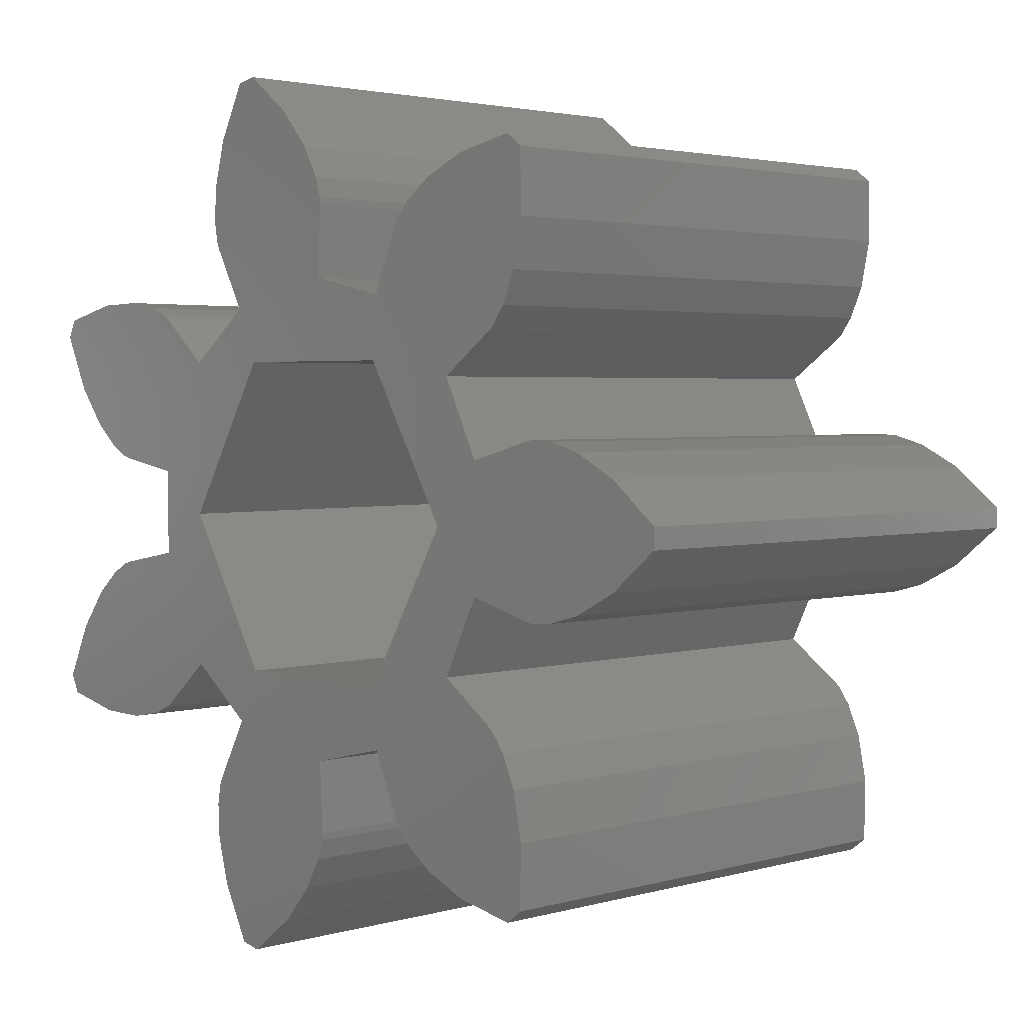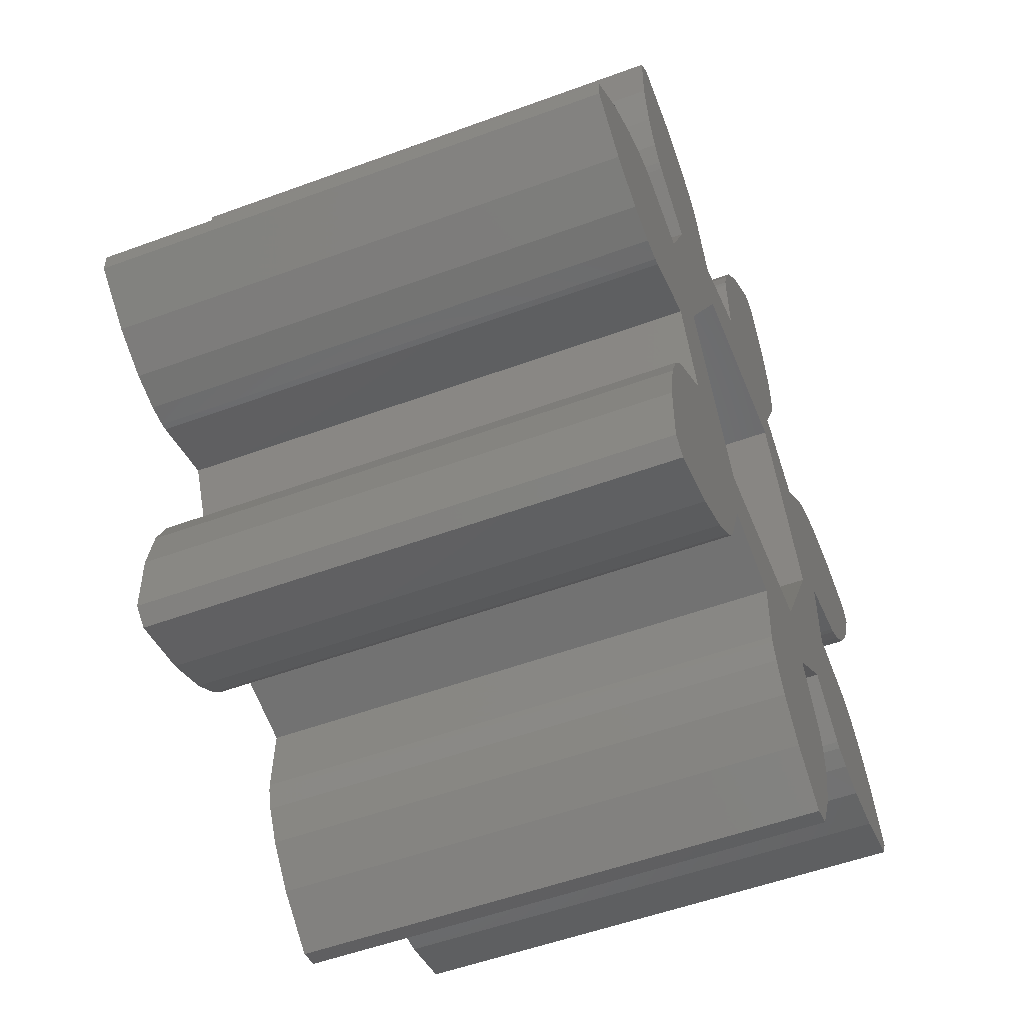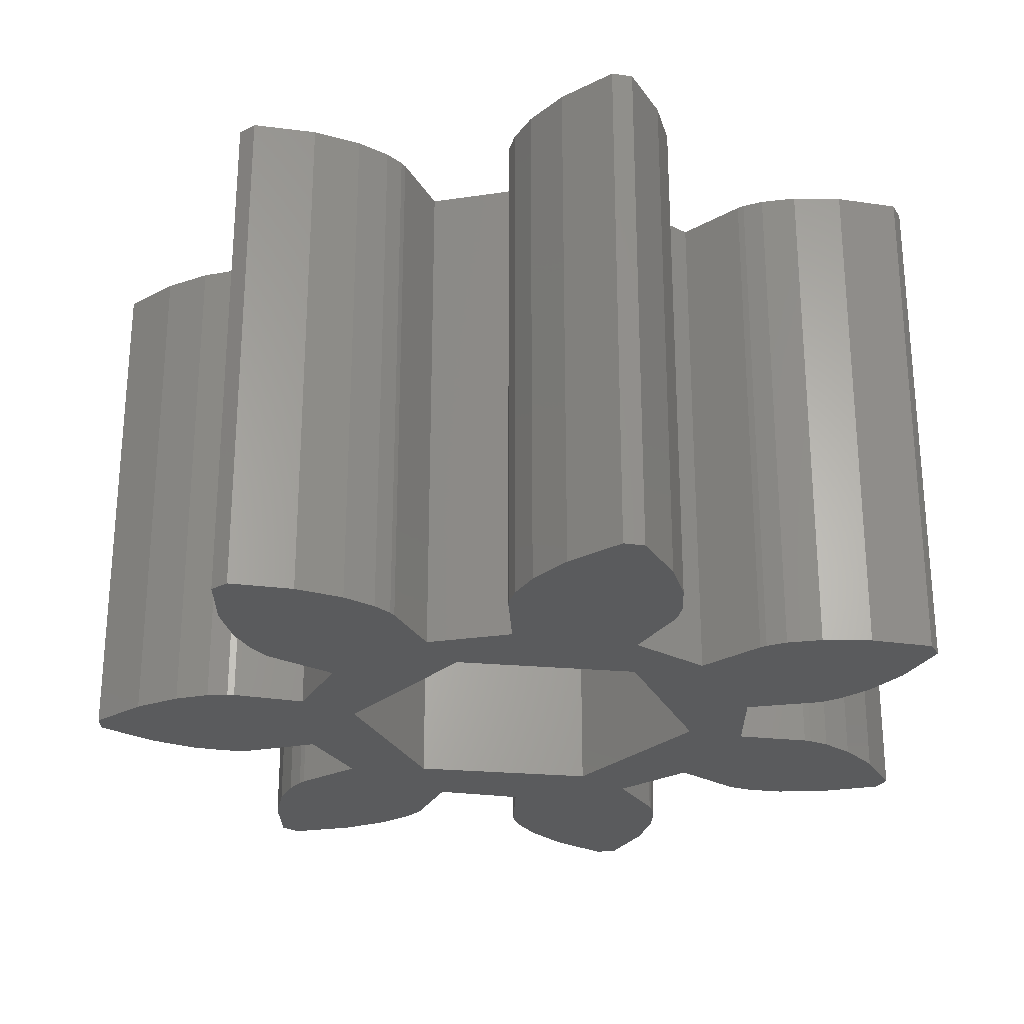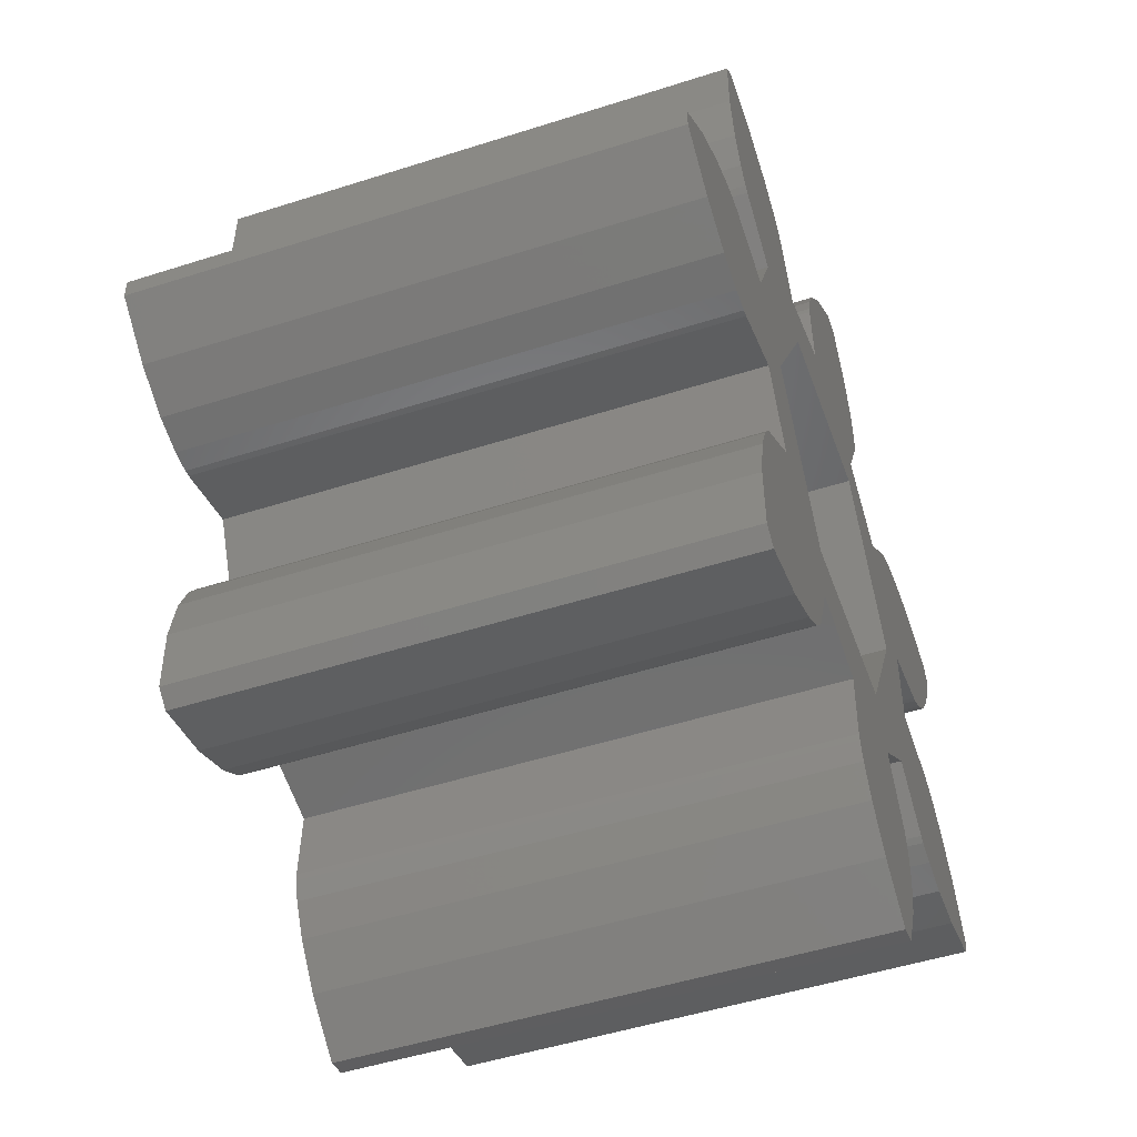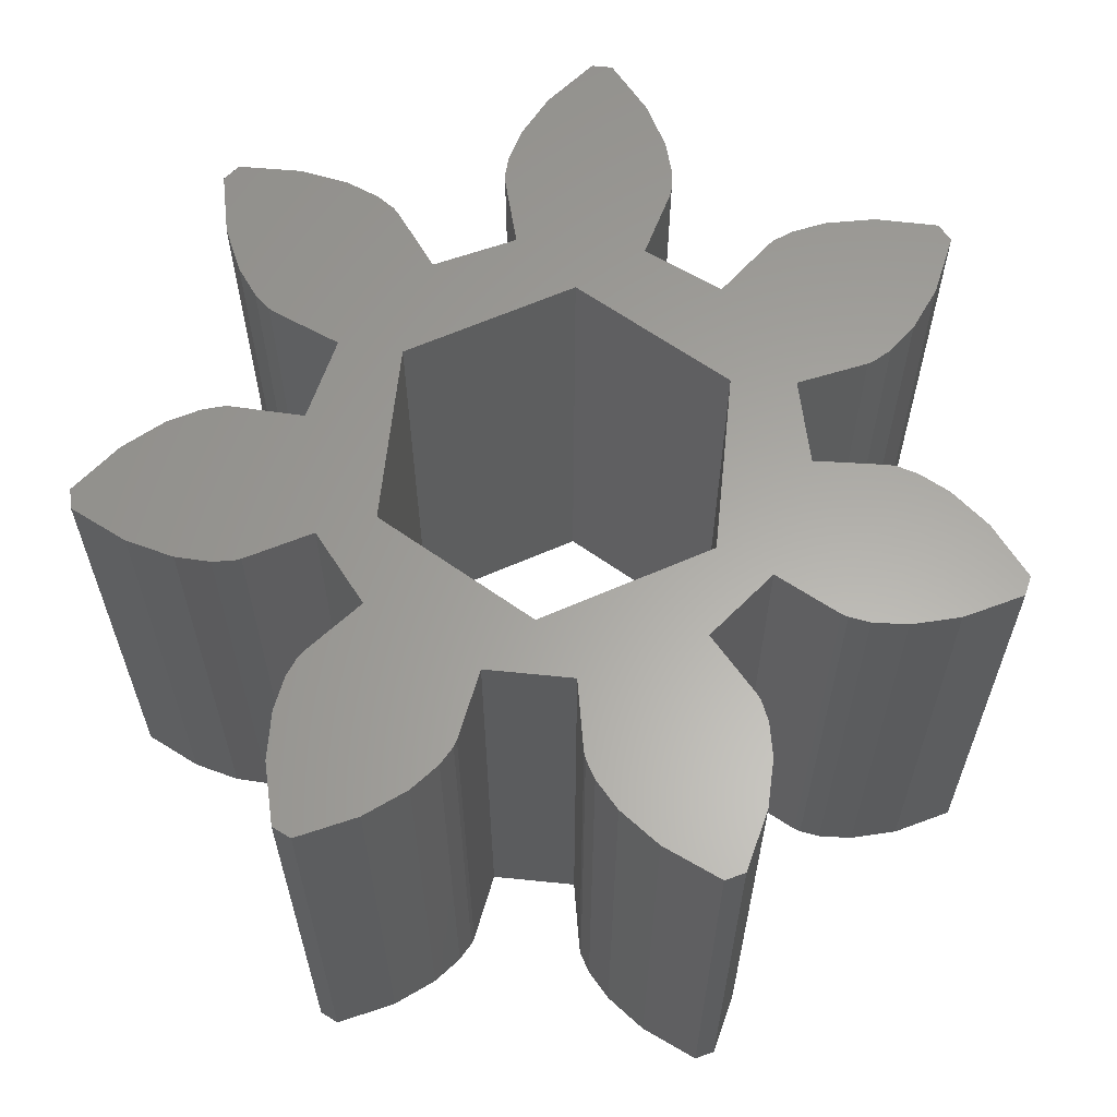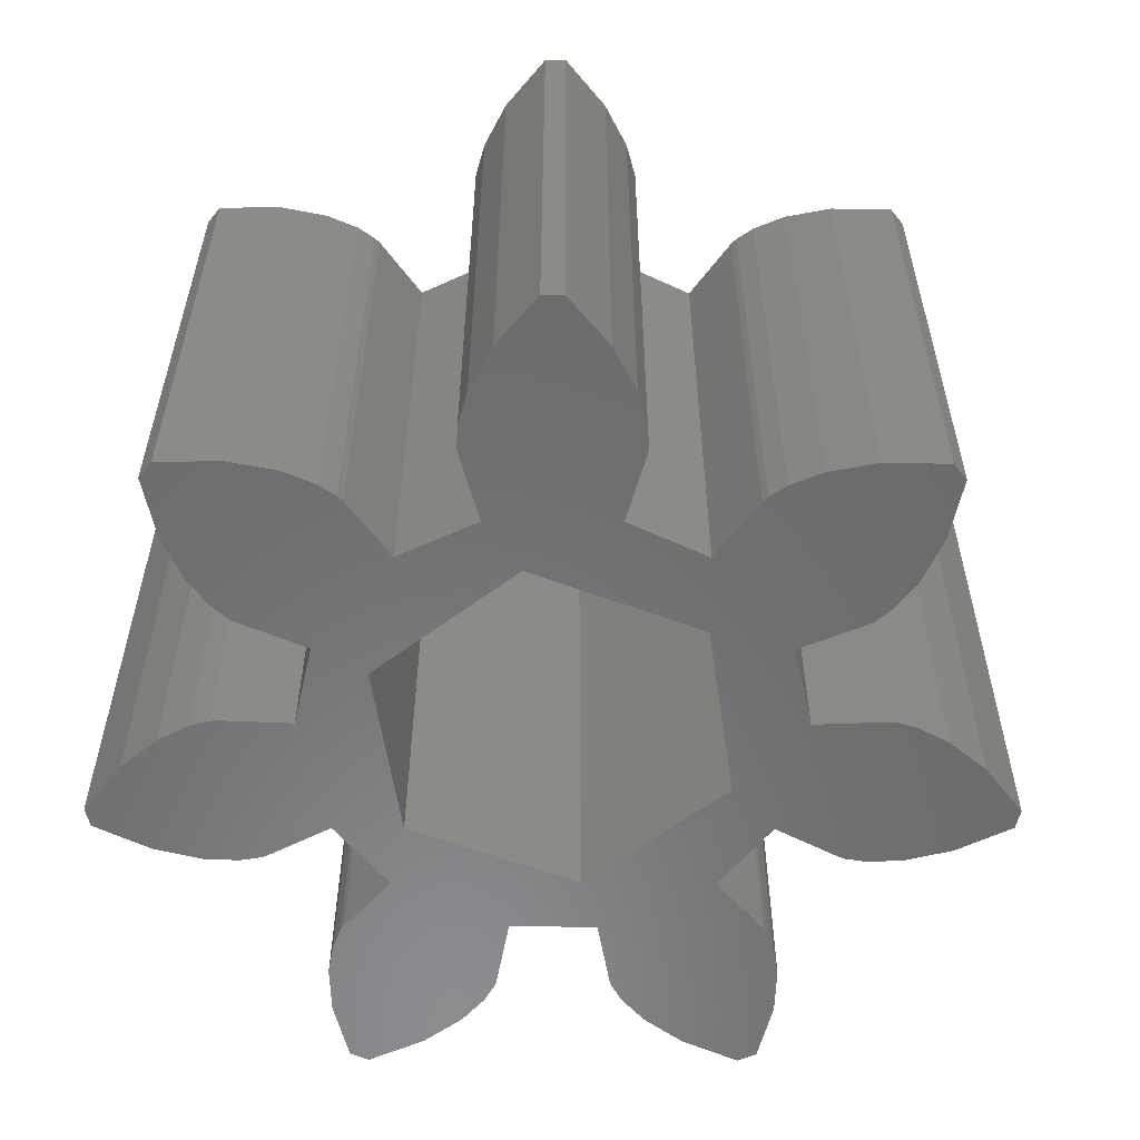
<metadata>
{"format":"stl","ext":"stl","renderer":"f3d","projection":"perspective","resolution":1024,"background":"white","views":[{"elev":2.7,"azim":45.1,"up":"+Y"},{"elev":-52.9,"azim":111.6,"up":"+Y"},{"elev":-26.3,"azim":-128.1,"up":"+Z"},{"elev":-49.7,"azim":109.5,"up":"+Y"},{"elev":62.0,"azim":-84.1,"up":"+Z"},{"elev":-57.1,"azim":38.4,"up":"+Z"}]}
</metadata>
<code>
# stl→obj: 208 verts, 416 faces
v 0.1313 -6.524 0
v 0.2584 -6.003 0
v 0.2452 -6.137 0
v -2.838 -5.297 0
v 4.115 -6.713 0
v 5.629 -5.506 0
v 5.61 -6.715 0
v 5.299 -6.963 0
v 5.447 -4.583 0
v 3.256 -6.33 0
v 5.183 -3.965 0
v 2.712 -5.935 0
v 4.855 -3.541 0
v 4.456 1.221 0
v 3.5 0 0
v 3.733 2.723 0
v 4.951 -3.635 0
v 2.372 -5.521 0
v 3.733 -2.723 0
v 2.442 -5.636 0
v 1.824 -4.245 0
v 1.75 -3.031 0
v 0.1987 -4.616 0
v -2.949 -5.821 0
v -0.1869 -7.116 0
v -2.919 -6.492 0
v -0.7951 -7.834 0
v -1.75 -3.031 0
v -2.683 -7.403 0
v -1.753 -8.573 0
v -2.14 -8.484 0
v -2.182 -4.072 0
v -3.485 -3.033 0
v -3.5 0 0
v -4.544 -0.8334 0
v -4.533 -3.945 0
v 7.814 -0.968 0
v 8.748 0.1989 0
v 8.748 -0.1989 0
v 7.814 0.968 0
v 6.979 -1.401 0
v 6.979 1.401 0
v 6.331 -1.58 0
v 6.331 1.58 0
v 5.795 -1.588 0
v 5.929 -1.605 0
v 5.795 1.588 0
v 5.929 1.605 0
v 4.456 -1.221 0
v 4.115 6.713 0
v 5.629 5.506 0
v 5.447 4.583 0
v 5.61 6.715 0
v 3.256 6.33 0
v 5.183 3.965 0
v 4.855 3.541 0
v 4.951 3.635 0
v 2.712 5.935 0
v 5.299 6.963 0
v 2.372 5.521 0
v 1.75 3.031 0
v 1.824 4.245 0
v 2.442 5.636 0
v 0.1987 4.616 0
v 0.2584 6.003 0
v -0.1869 7.116 0
v 0.1313 6.524 0
v -2.949 5.821 0
v -2.838 5.297 0
v -1.75 3.031 0
v -2.182 4.072 0
v -2.683 7.403 0
v -0.7951 7.834 0
v -2.919 6.492 0
v -3.485 3.033 0
v -4.544 0.8334 0
v -5.019 -4.17 0
v -4.645 -4.018 0
v -5.91 -1.084 0
v -6.39 -1.324 0
v -5.68 -4.291 0
v -6.038 -1.127 0
v -6.896 -1.766 0
v -6.62 -4.263 0
v -7.46 -2.518 0
v -7.795 -3.975 0
v -7.968 -3.616 0
v -4.533 3.945 0
v -5.91 1.084 0
v -5.019 4.17 0
v -4.645 4.018 0
v -6.39 1.324 0
v -6.038 1.127 0
v -5.68 4.291 0
v -6.896 1.766 0
v -6.62 4.263 0
v -7.46 2.518 0
v -7.795 3.975 0
v -7.968 3.616 0
v -2.884 -5.423 0
v 0.2452 6.137 0
v -1.753 8.573 0
v -2.14 8.484 0
v -2.884 5.423 0
v 0.1313 6.524 10
v 0.2584 6.003 10
v 0.2452 6.137 10
v -2.838 5.297 10
v 4.115 6.713 10
v 5.629 5.506 10
v 5.61 6.715 10
v 5.299 6.963 10
v 5.447 4.583 10
v 3.256 6.33 10
v 5.183 3.965 10
v 2.712 5.935 10
v 4.855 3.541 10
v 4.456 -1.221 10
v 3.5 0 10
v 3.733 -2.723 10
v 4.951 3.635 10
v 2.372 5.521 10
v 3.733 2.723 10
v 2.442 5.636 10
v 1.824 4.245 10
v 1.75 3.031 10
v 0.1987 4.616 10
v -2.949 5.821 10
v -0.1869 7.116 10
v -2.919 6.492 10
v -0.7951 7.834 10
v -1.75 3.031 10
v -2.683 7.403 10
v -1.753 8.573 10
v -2.14 8.484 10
v -2.182 4.072 10
v -3.485 3.033 10
v -3.5 0 10
v -4.544 0.8334 10
v -4.533 3.945 10
v 7.814 0.968 10
v 8.748 -0.1989 10
v 8.748 0.1989 10
v 7.814 -0.968 10
v 6.979 1.401 10
v 6.979 -1.401 10
v 6.331 1.58 10
v 6.331 -1.58 10
v 5.795 1.588 10
v 5.929 1.605 10
v 5.795 -1.588 10
v 5.929 -1.605 10
v 4.456 1.221 10
v 4.115 -6.713 10
v 5.629 -5.506 10
v 5.447 -4.583 10
v 5.61 -6.715 10
v 3.256 -6.33 10
v 5.183 -3.965 10
v 4.855 -3.541 10
v 4.951 -3.635 10
v 2.712 -5.935 10
v 5.299 -6.963 10
v 2.372 -5.521 10
v 1.75 -3.031 10
v 1.824 -4.245 10
v 2.442 -5.636 10
v 0.1987 -4.616 10
v 0.2584 -6.003 10
v -0.1869 -7.116 10
v 0.1313 -6.524 10
v -2.949 -5.821 10
v -2.838 -5.297 10
v -1.75 -3.031 10
v -2.182 -4.072 10
v -2.683 -7.403 10
v -0.7951 -7.834 10
v -2.919 -6.492 10
v -3.485 -3.033 10
v -4.544 -0.8334 10
v -5.019 4.17 10
v -4.645 4.018 10
v -5.91 1.084 10
v -6.39 1.324 10
v -5.68 4.291 10
v -6.038 1.127 10
v -6.896 1.766 10
v -6.62 4.263 10
v -7.46 2.518 10
v -7.795 3.975 10
v -7.968 3.616 10
v -4.533 -3.945 10
v -5.91 -1.084 10
v -5.019 -4.17 10
v -4.645 -4.018 10
v -6.39 -1.324 10
v -6.038 -1.127 10
v -5.68 -4.291 10
v -6.896 -1.766 10
v -6.62 -4.263 10
v -7.46 -2.518 10
v -7.795 -3.975 10
v -7.968 -3.616 10
v -2.884 5.423 10
v 0.2452 -6.137 10
v -1.753 -8.573 10
v -2.14 -8.484 10
v -2.884 -5.423 10
f 1 2 3
f 2 1 4
f 5 6 7
f 5 7 8
f 6 5 9
f 10 9 5
f 9 10 11
f 12 11 10
f 13 11 12
f 14 15 16
f 11 13 17
f 18 13 12
f 13 18 19
f 18 12 20
f 19 18 21
f 19 21 22
f 19 22 15
f 23 22 21
f 24 1 25
f 26 25 27
f 23 28 22
f 1 24 4
f 29 27 30
f 29 30 31
f 23 32 28
f 33 28 32
f 33 34 28
f 35 33 36
f 37 38 39
f 37 40 38
f 41 40 37
f 41 42 40
f 43 42 41
f 43 44 42
f 45 43 46
f 43 45 44
f 47 44 45
f 44 47 48
f 49 47 45
f 49 14 47
f 15 49 19
f 49 15 14
f 50 51 52
f 51 50 53
f 54 52 55
f 56 55 57
f 55 56 58
f 53 50 59
f 60 56 16
f 52 54 50
f 61 16 15
f 62 16 61
f 60 16 62
f 58 60 63
f 56 60 58
f 55 58 54
f 61 64 62
f 65 66 67
f 68 65 69
f 70 64 61
f 71 64 70
f 69 64 71
f 65 68 66
f 72 73 74
f 70 75 71
f 34 75 70
f 33 35 34
f 76 34 35
f 34 76 75
f 77 36 78
f 36 77 79
f 80 77 81
f 36 79 35
f 77 80 79
f 79 80 82
f 83 81 84
f 81 83 80
f 84 85 83
f 86 85 84
f 85 86 87
f 75 76 88
f 89 88 76
f 90 88 89
f 88 90 91
f 92 90 89
f 92 89 93
f 90 92 94
f 95 94 92
f 94 95 96
f 97 96 95
f 97 98 96
f 98 97 99
f 27 29 26
f 25 26 24
f 23 4 32
f 2 4 23
f 4 24 100
f 69 65 64
f 65 67 101
f 102 72 103
f 74 66 68
f 68 69 104
f 73 72 102
f 66 74 73
f 105 106 107
f 106 105 108
f 109 110 111
f 109 111 112
f 110 109 113
f 114 113 109
f 113 114 115
f 116 115 114
f 117 115 116
f 118 119 120
f 115 117 121
f 122 117 116
f 117 122 123
f 122 116 124
f 123 122 125
f 123 125 126
f 123 126 119
f 127 126 125
f 128 105 129
f 130 129 131
f 127 132 126
f 105 128 108
f 133 131 134
f 133 134 135
f 127 136 132
f 137 132 136
f 137 138 132
f 139 137 140
f 141 142 143
f 141 144 142
f 145 144 141
f 145 146 144
f 147 146 145
f 147 148 146
f 149 147 150
f 147 149 148
f 151 148 149
f 148 151 152
f 153 151 149
f 153 118 151
f 119 153 123
f 153 119 118
f 154 155 156
f 155 154 157
f 158 156 159
f 160 159 161
f 159 160 162
f 157 154 163
f 164 160 120
f 156 158 154
f 165 120 119
f 166 120 165
f 164 120 166
f 162 164 167
f 160 164 162
f 159 162 158
f 165 168 166
f 169 170 171
f 172 169 173
f 174 168 165
f 175 168 174
f 173 168 175
f 169 172 170
f 176 177 178
f 174 179 175
f 138 179 174
f 137 139 138
f 180 138 139
f 138 180 179
f 181 140 182
f 140 181 183
f 184 181 185
f 140 183 139
f 181 184 183
f 183 184 186
f 187 185 188
f 185 187 184
f 188 189 187
f 190 189 188
f 189 190 191
f 179 180 192
f 193 192 180
f 194 192 193
f 192 194 195
f 196 194 193
f 196 193 197
f 194 196 198
f 199 198 196
f 198 199 200
f 201 200 199
f 201 202 200
f 202 201 203
f 131 133 130
f 129 130 128
f 127 108 136
f 106 108 127
f 108 128 204
f 173 169 168
f 169 171 205
f 206 176 207
f 178 170 172
f 172 173 208
f 177 176 206
f 170 178 177
f 177 25 170
f 25 177 27
f 170 1 171
f 1 170 25
f 171 3 205
f 3 171 1
f 205 2 169
f 2 205 3
f 169 23 168
f 23 169 2
f 23 166 168
f 166 23 21
f 18 166 21
f 166 18 164
f 20 164 18
f 164 20 167
f 12 167 20
f 167 12 162
f 12 158 162
f 158 12 10
f 10 154 158
f 154 10 5
f 5 163 154
f 163 5 8
f 8 157 163
f 157 8 7
f 157 6 155
f 6 157 7
f 155 9 156
f 9 155 6
f 156 11 159
f 11 156 9
f 159 17 161
f 17 159 11
f 17 160 161
f 160 17 13
f 13 120 160
f 120 13 19
f 120 49 118
f 49 120 19
f 49 151 118
f 151 49 45
f 45 152 151
f 152 45 46
f 46 148 152
f 148 46 43
f 43 146 148
f 146 43 41
f 41 144 146
f 144 41 37
f 37 142 144
f 142 37 39
f 142 38 143
f 38 142 39
f 38 141 143
f 141 38 40
f 40 145 141
f 145 40 42
f 42 147 145
f 147 42 44
f 44 150 147
f 150 44 48
f 48 149 150
f 149 48 47
f 47 153 149
f 153 47 14
f 153 16 123
f 16 153 14
f 16 117 123
f 117 16 56
f 56 121 117
f 121 56 57
f 121 55 115
f 55 121 57
f 115 52 113
f 52 115 55
f 113 51 110
f 51 113 52
f 110 53 111
f 53 110 51
f 53 112 111
f 112 53 59
f 59 109 112
f 109 59 50
f 50 114 109
f 114 50 54
f 54 116 114
f 116 54 58
f 63 116 58
f 116 63 124
f 60 124 63
f 124 60 122
f 62 122 60
f 122 62 125
f 62 127 125
f 127 62 64
f 127 65 106
f 65 127 64
f 106 101 107
f 101 106 65
f 107 67 105
f 67 107 101
f 105 66 129
f 66 105 67
f 129 73 131
f 73 129 66
f 73 134 131
f 134 73 102
f 102 135 134
f 135 102 103
f 72 135 103
f 135 72 133
f 74 133 72
f 133 74 130
f 68 130 74
f 130 68 128
f 104 128 68
f 128 104 204
f 69 204 104
f 204 69 108
f 71 108 69
f 108 71 136
f 71 137 136
f 137 71 75
f 75 140 137
f 140 75 88
f 88 182 140
f 182 88 91
f 91 181 182
f 181 91 90
f 90 185 181
f 185 90 94
f 94 188 185
f 188 94 96
f 96 190 188
f 190 96 98
f 99 190 98
f 190 99 191
f 97 191 99
f 191 97 189
f 95 189 97
f 189 95 187
f 95 184 187
f 184 95 92
f 92 186 184
f 186 92 93
f 93 183 186
f 183 93 89
f 89 139 183
f 139 89 76
f 35 139 76
f 139 35 180
f 35 193 180
f 193 35 79
f 79 197 193
f 197 79 82
f 82 196 197
f 196 82 80
f 80 199 196
f 199 80 83
f 85 199 83
f 199 85 201
f 87 201 85
f 201 87 203
f 86 203 87
f 203 86 202
f 86 200 202
f 200 86 84
f 84 198 200
f 198 84 81
f 81 194 198
f 194 81 77
f 77 195 194
f 195 77 78
f 78 192 195
f 192 78 36
f 36 179 192
f 179 36 33
f 33 175 179
f 175 33 32
f 4 175 32
f 175 4 173
f 100 173 4
f 173 100 208
f 24 208 100
f 208 24 172
f 26 172 24
f 172 26 178
f 29 178 26
f 178 29 176
f 31 176 29
f 176 31 207
f 31 206 207
f 206 31 30
f 30 177 206
f 177 30 27
f 22 119 15
f 119 22 165
f 15 126 61
f 126 15 119
f 174 34 138
f 34 174 28
f 22 174 165
f 174 22 28
f 138 70 132
f 70 138 34
f 70 126 132
f 126 70 61

</code>
